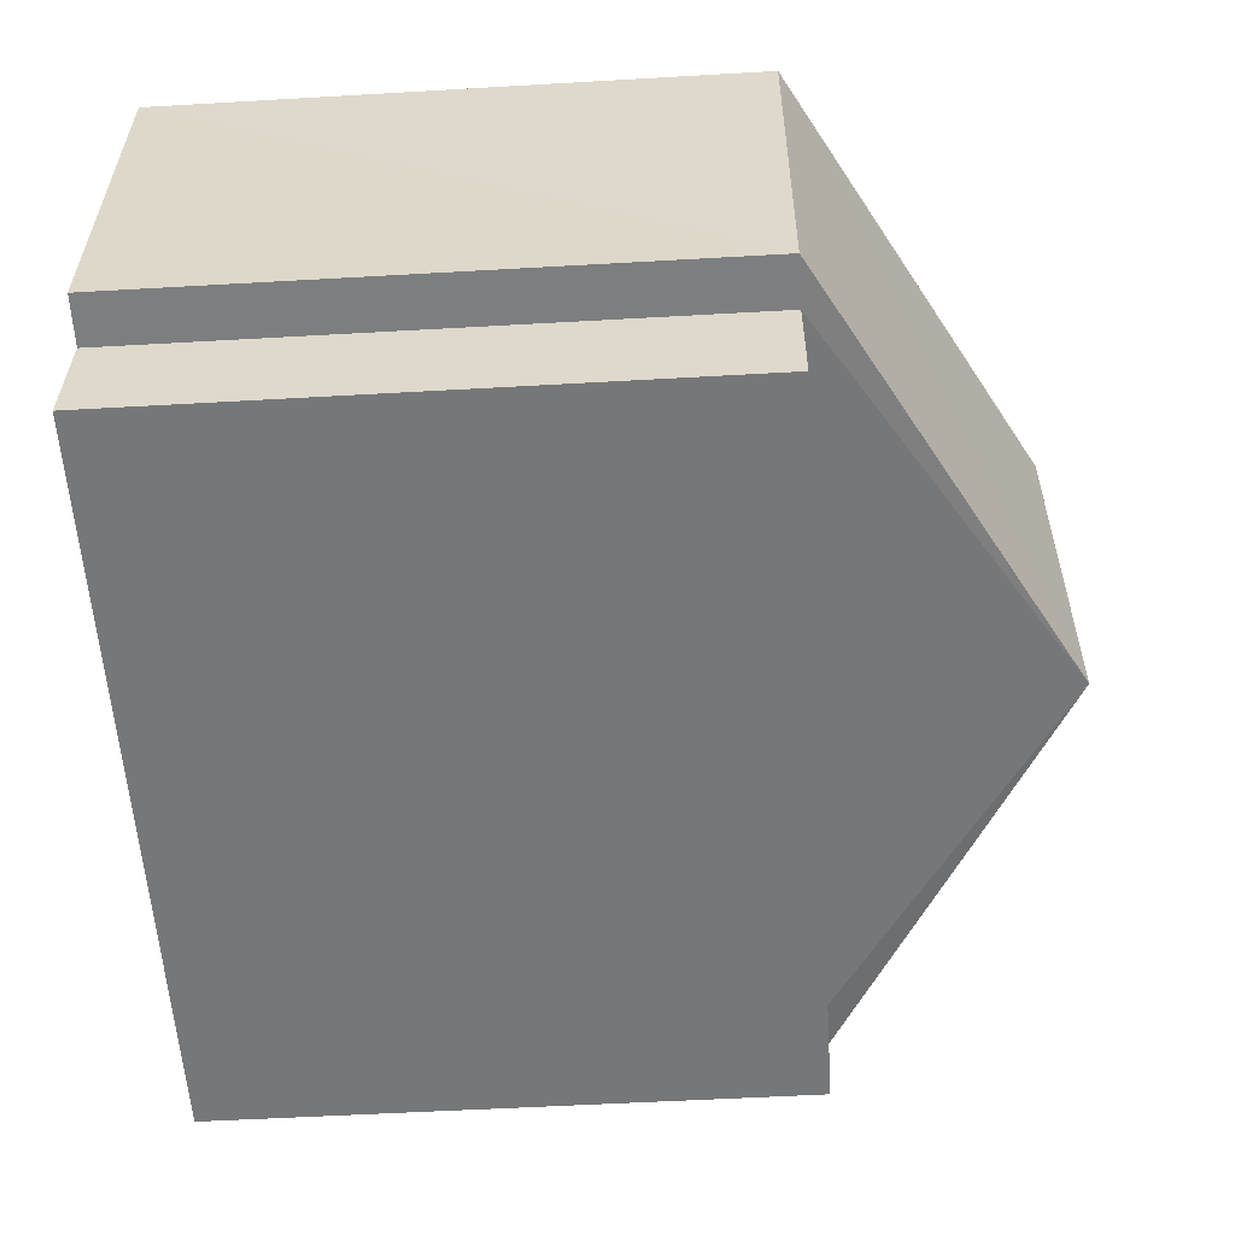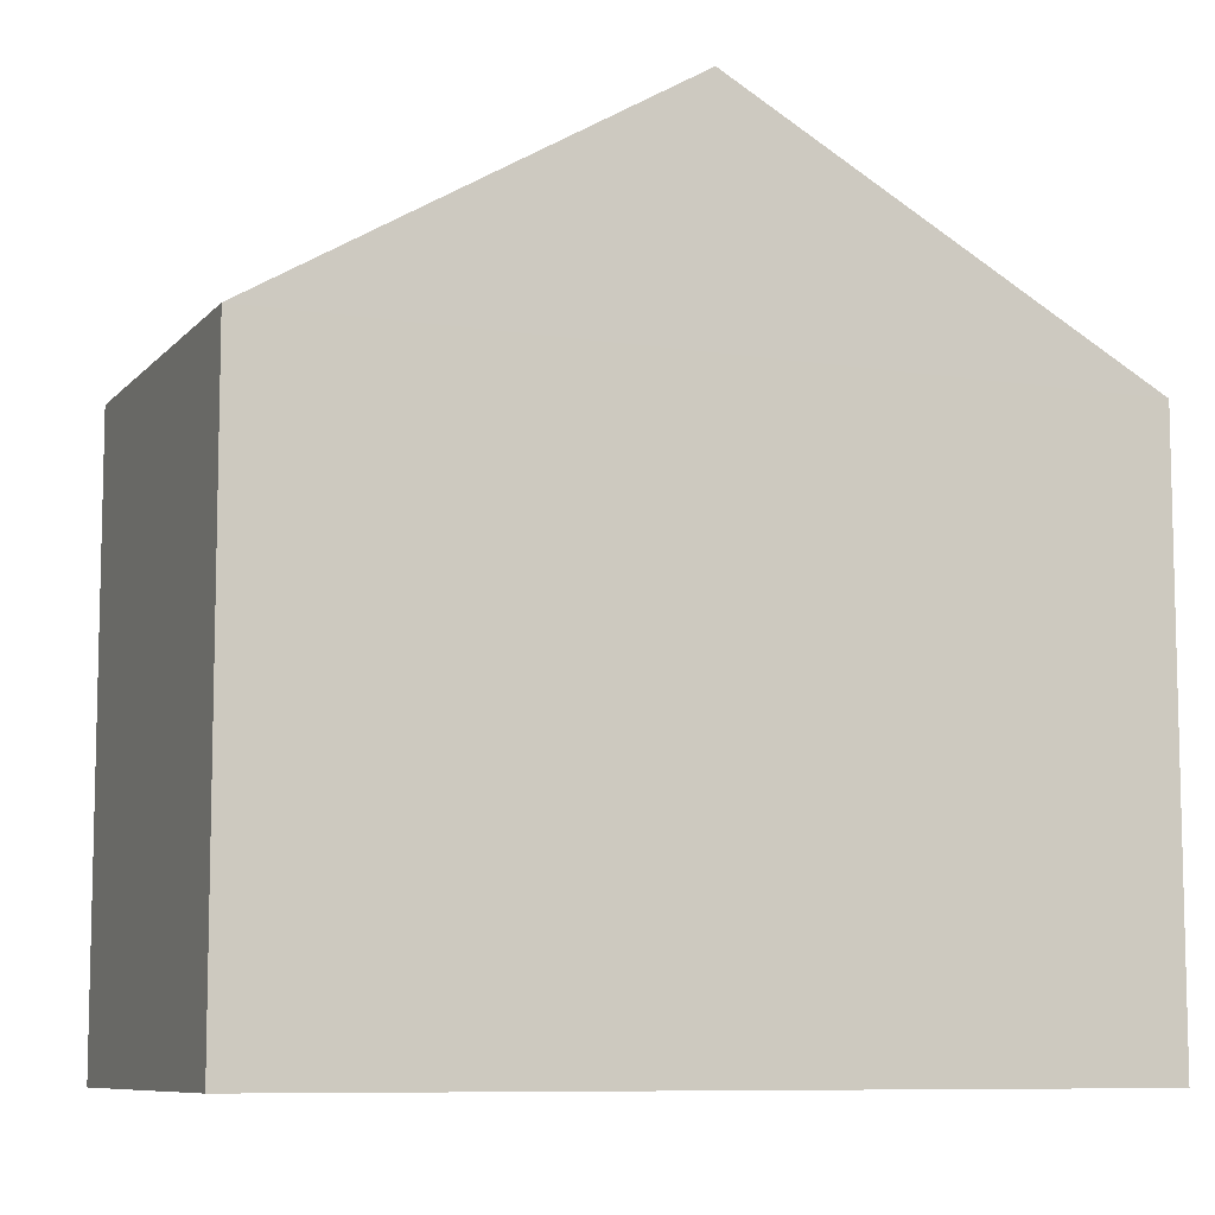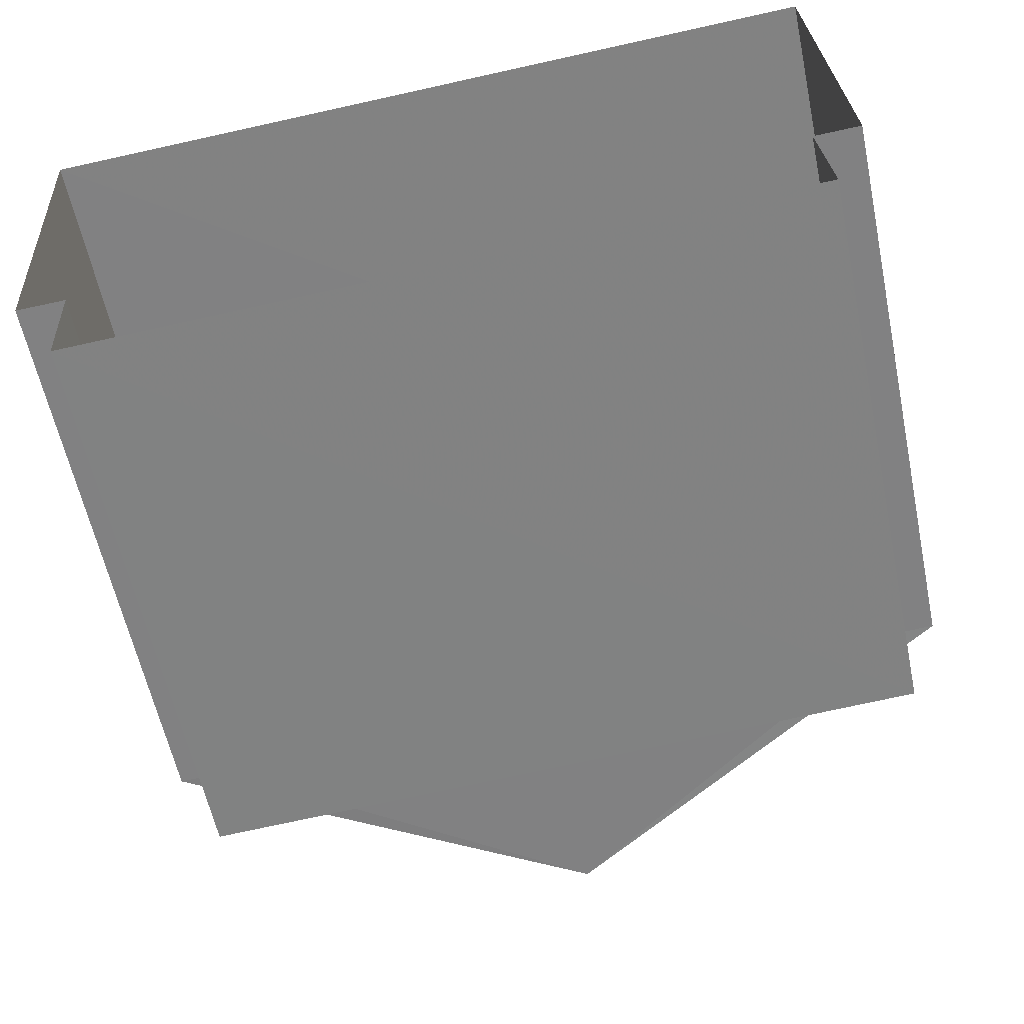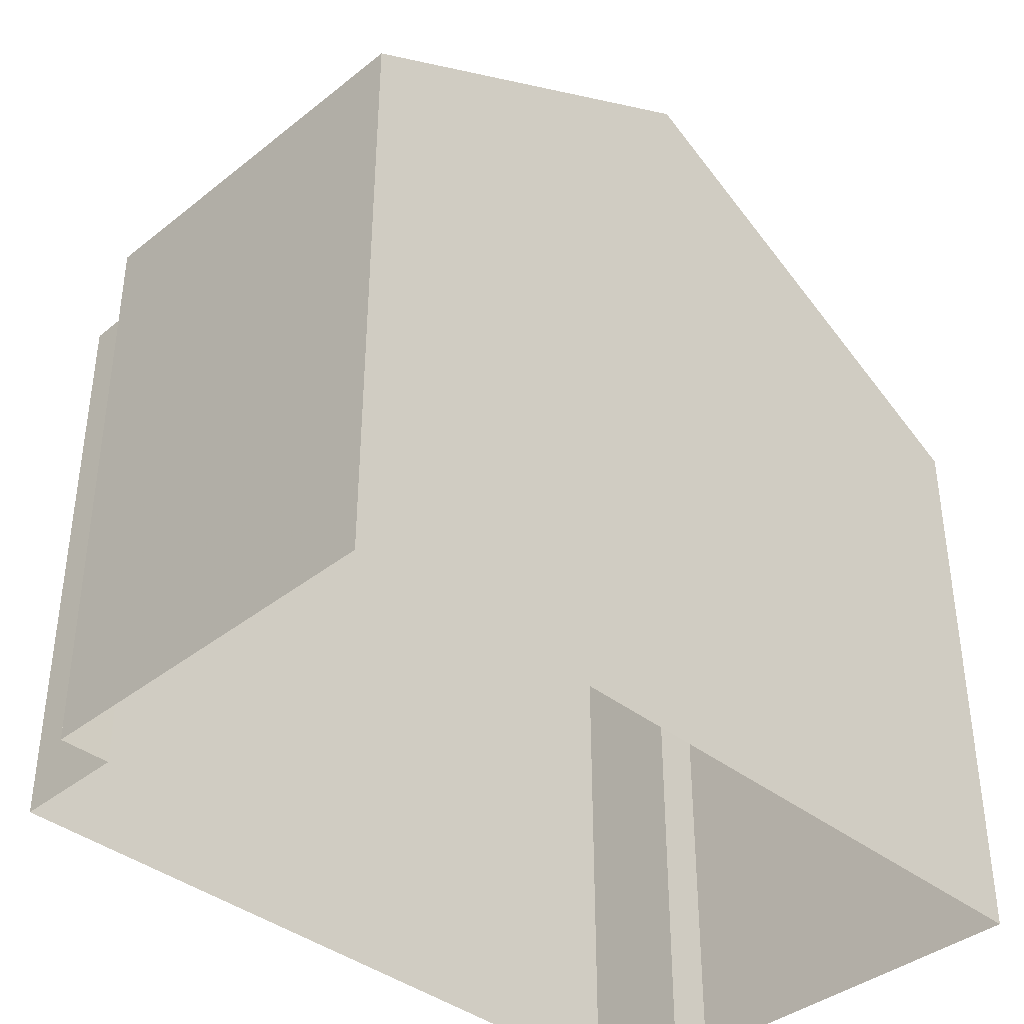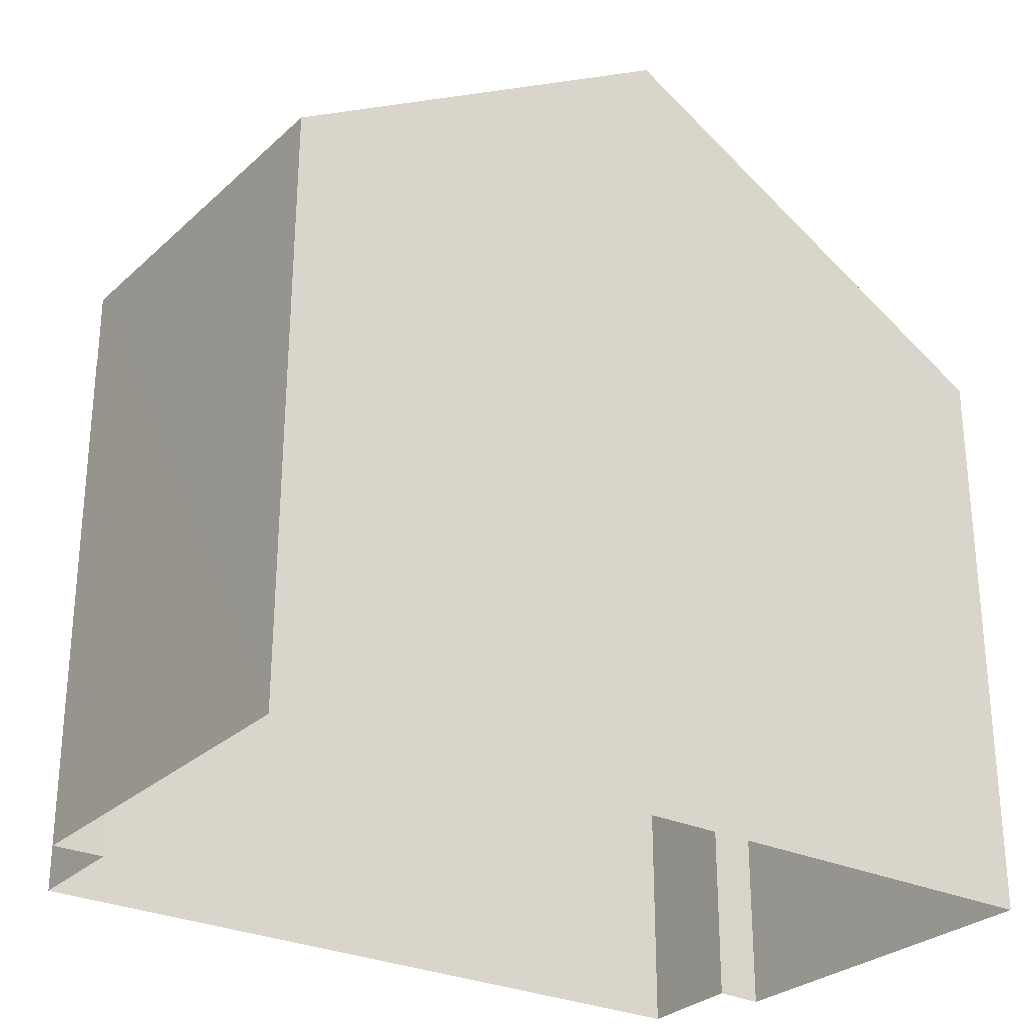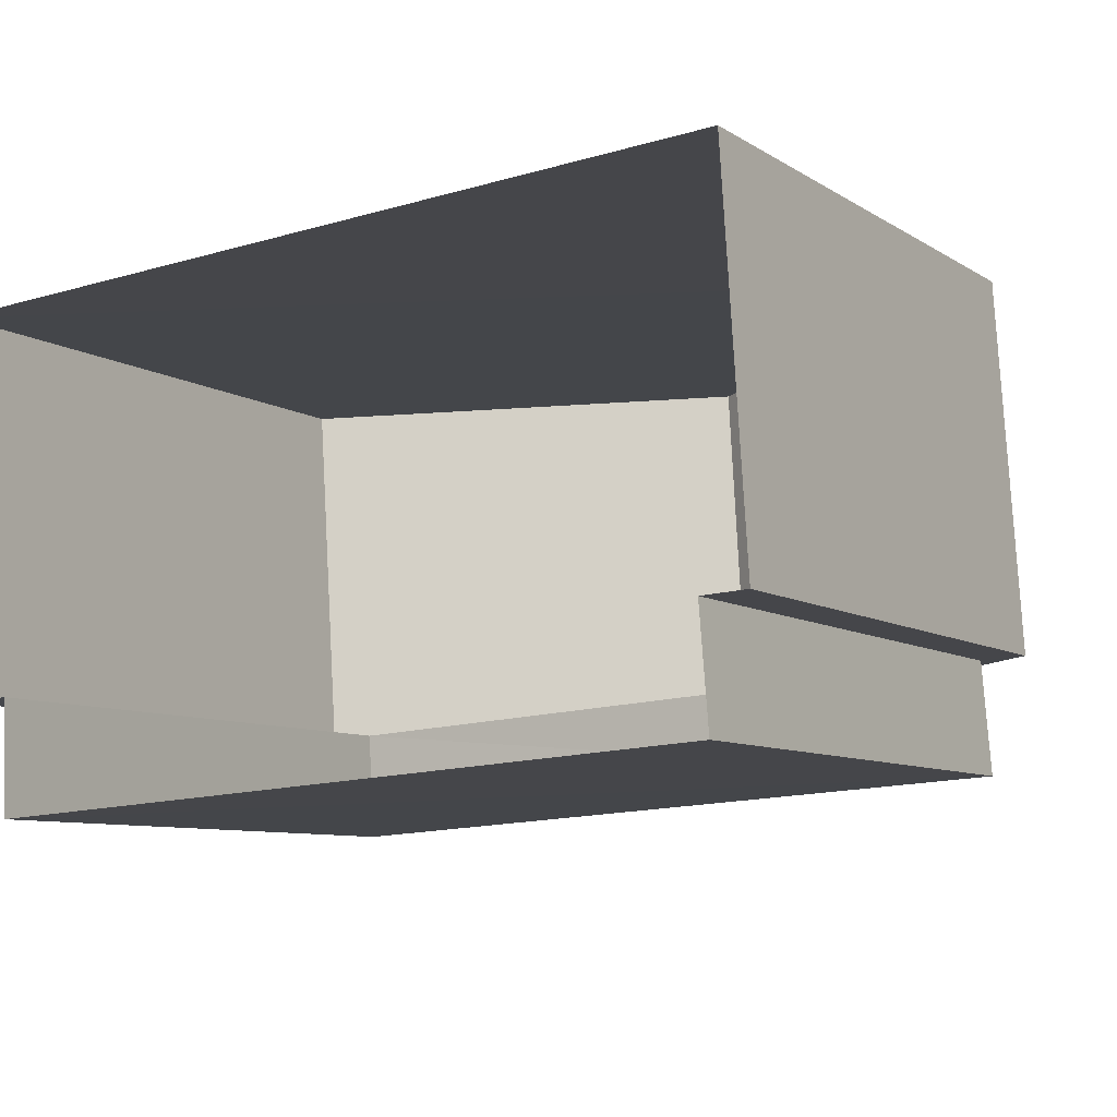
<metadata>
{"format":"obj","ext":"obj","renderer":"f3d","projection":"perspective","resolution":1024,"background":"white","views":[{"elev":-53.4,"azim":-86.3,"up":"+Y"},{"elev":-8.7,"azim":153.7,"up":"+Z"},{"elev":-59.6,"azim":-168.2,"up":"+Y"},{"elev":-38.8,"azim":131.6,"up":"+Z"},{"elev":-27.7,"azim":140.6,"up":"+Z"},{"elev":-8.2,"azim":-148.5,"up":"+Y"}]}
</metadata>
<code>
v -3.729e+05 -1.036e+05 31.27
v -3.729e+05 -1.036e+05 31.27
v -3.729e+05 -1.036e+05 31.27
v -3.729e+05 -1.036e+05 31.27
v -3.729e+05 -1.036e+05 31.27
v -3.729e+05 -1.036e+05 31.27
v -3.729e+05 -1.036e+05 31.27
v -3.729e+05 -1.036e+05 31.27
v -3.729e+05 -1.036e+05 40.09
v -3.729e+05 -1.036e+05 37.52
v -3.729e+05 -1.036e+05 37.52
v -3.729e+05 -1.036e+05 40.09
v -3.729e+05 -1.036e+05 37.52
v -3.729e+05 -1.036e+05 37.52
v -3.729e+05 -1.036e+05 37.52
v -3.729e+05 -1.036e+05 37.52
v -3.729e+05 -1.036e+05 37.52
v -3.729e+05 -1.036e+05 37.52
f 1 2 3
f 3 2 4
f 5 4 6
f 2 7 8
f 6 2 8
f 4 2 6
f 9 10 11
f 12 9 11
f 9 13 14
f 9 12 13
f 15 16 17
f 15 18 16
f 6 8 16
f 18 6 16
f 16 8 7
f 17 16 7
f 2 1 15
f 1 10 15
f 6 18 14
f 5 6 14
f 15 10 9
f 18 15 9
f 18 9 14
f 2 17 7
f 2 15 17
f 14 4 5
f 14 13 4
f 10 1 3
f 11 10 3
f 11 3 13
f 11 13 12
f 3 4 13

</code>
